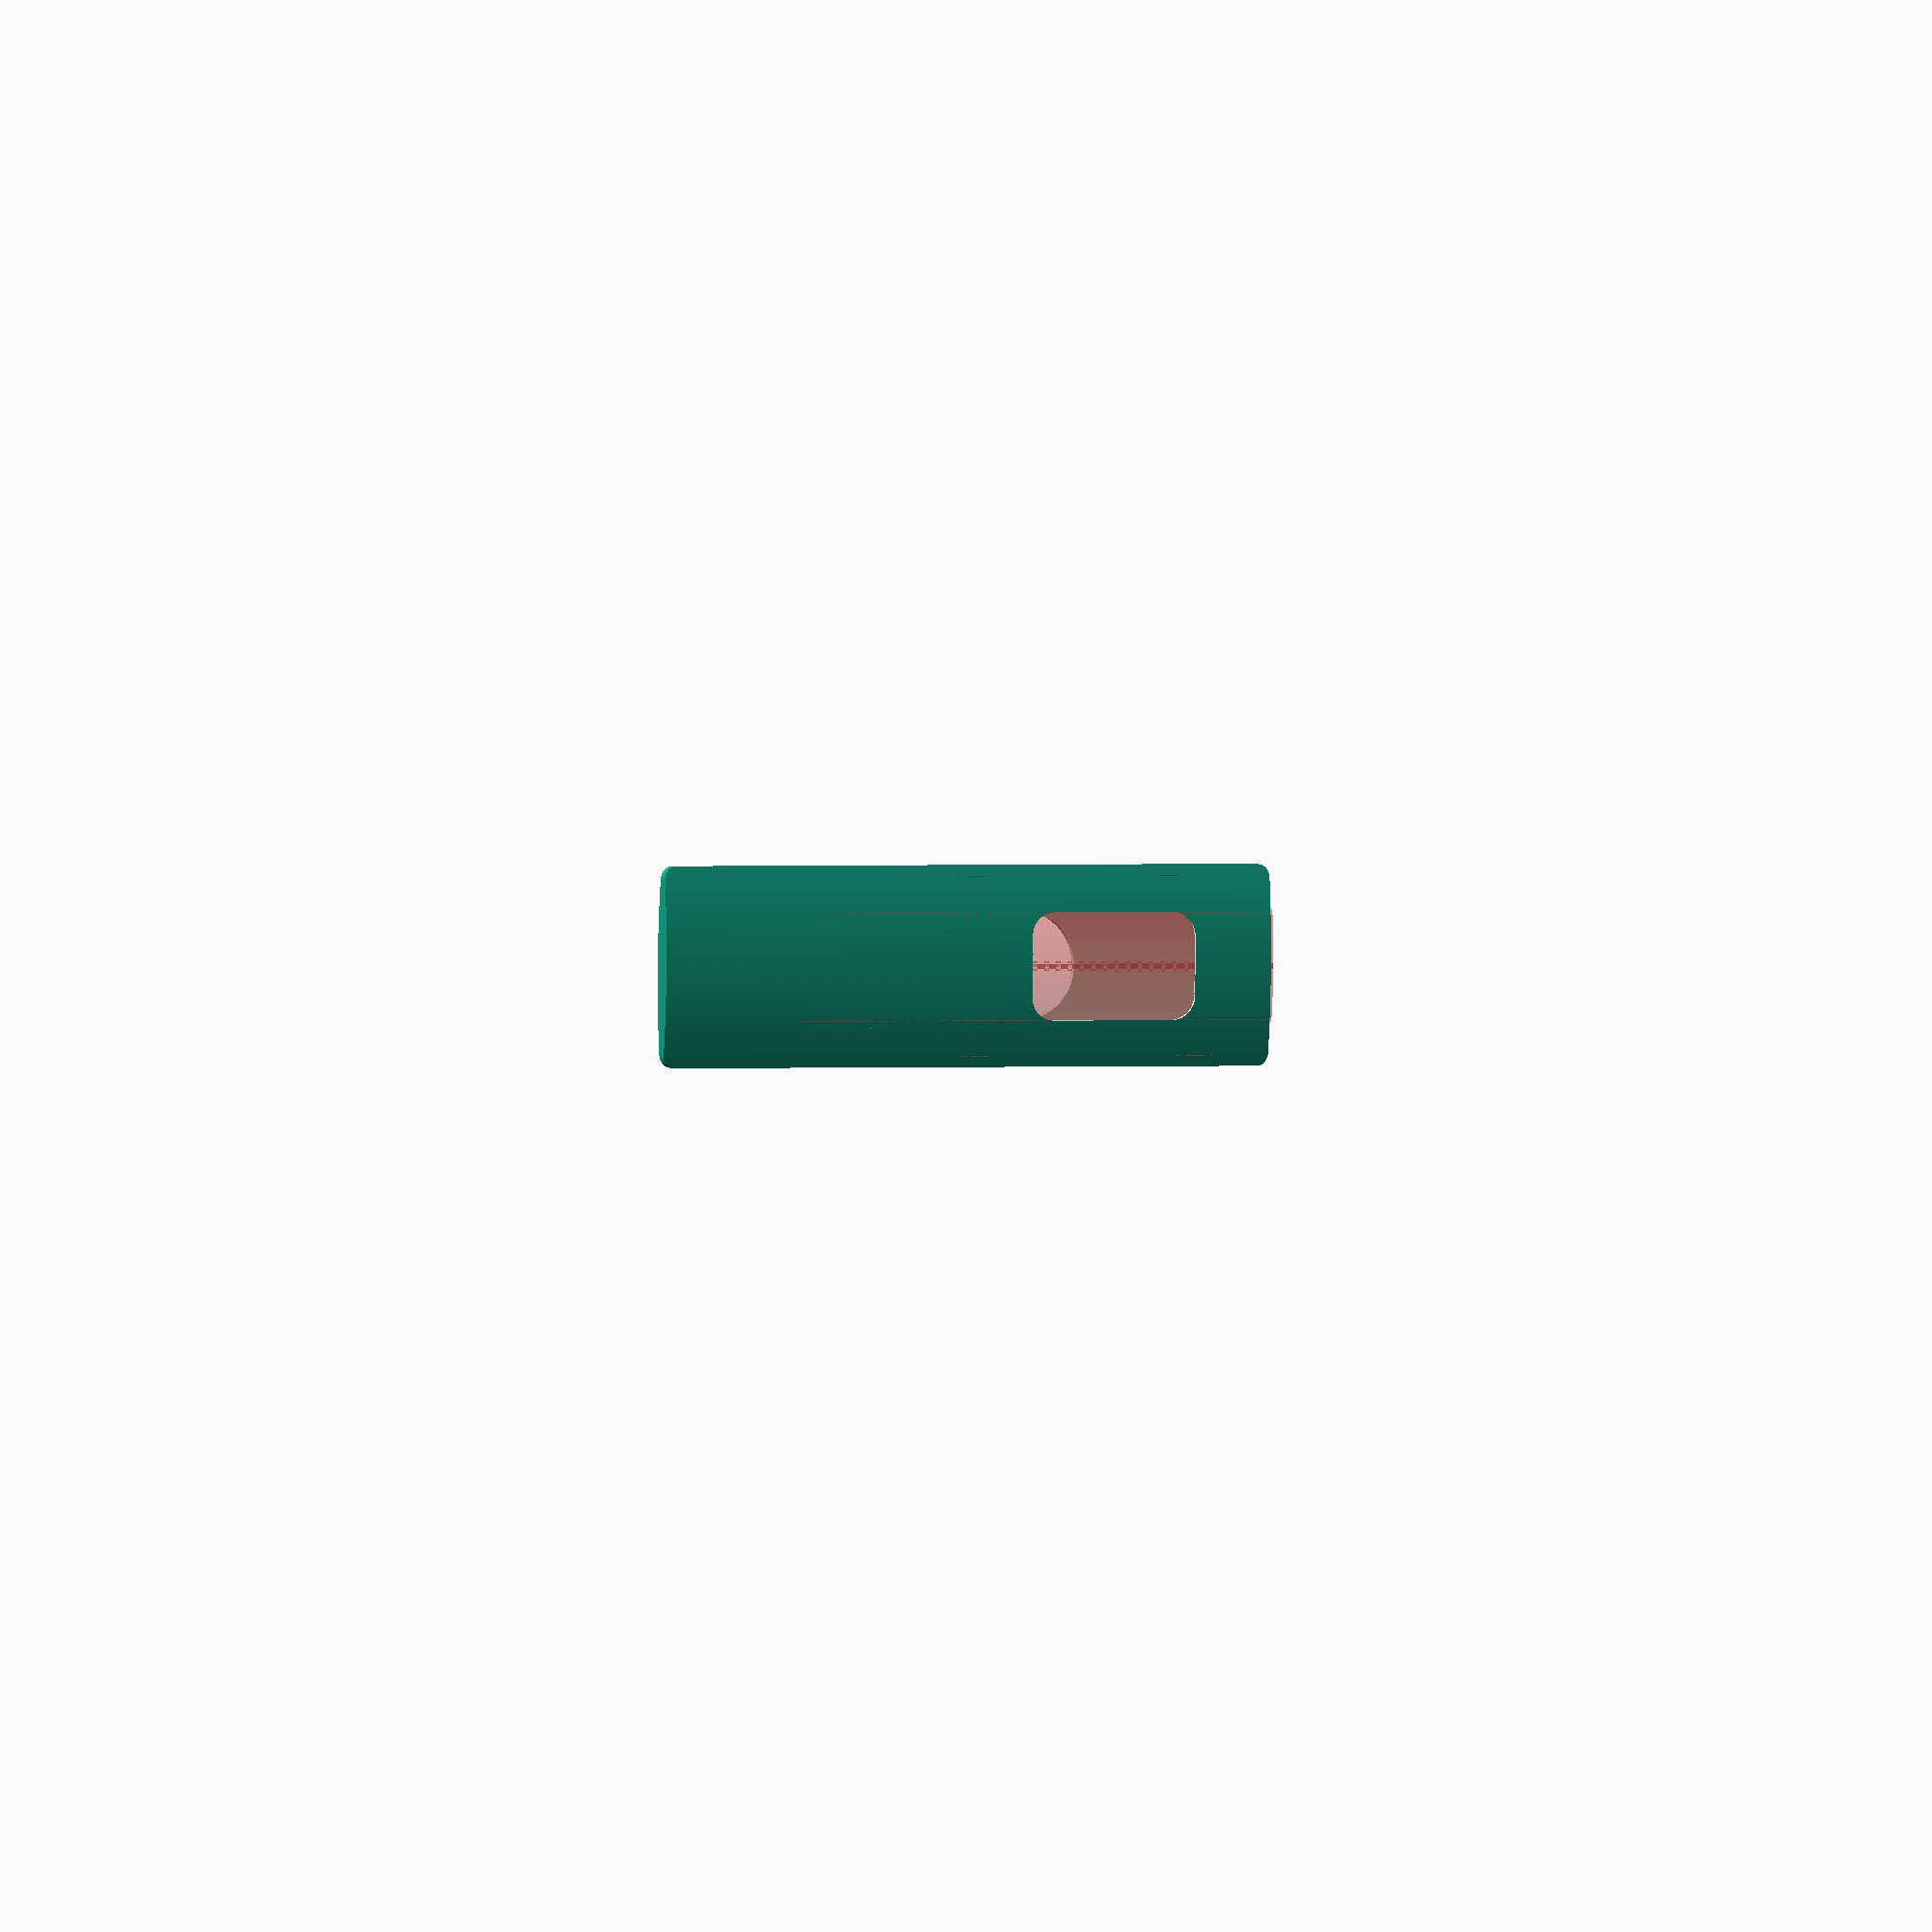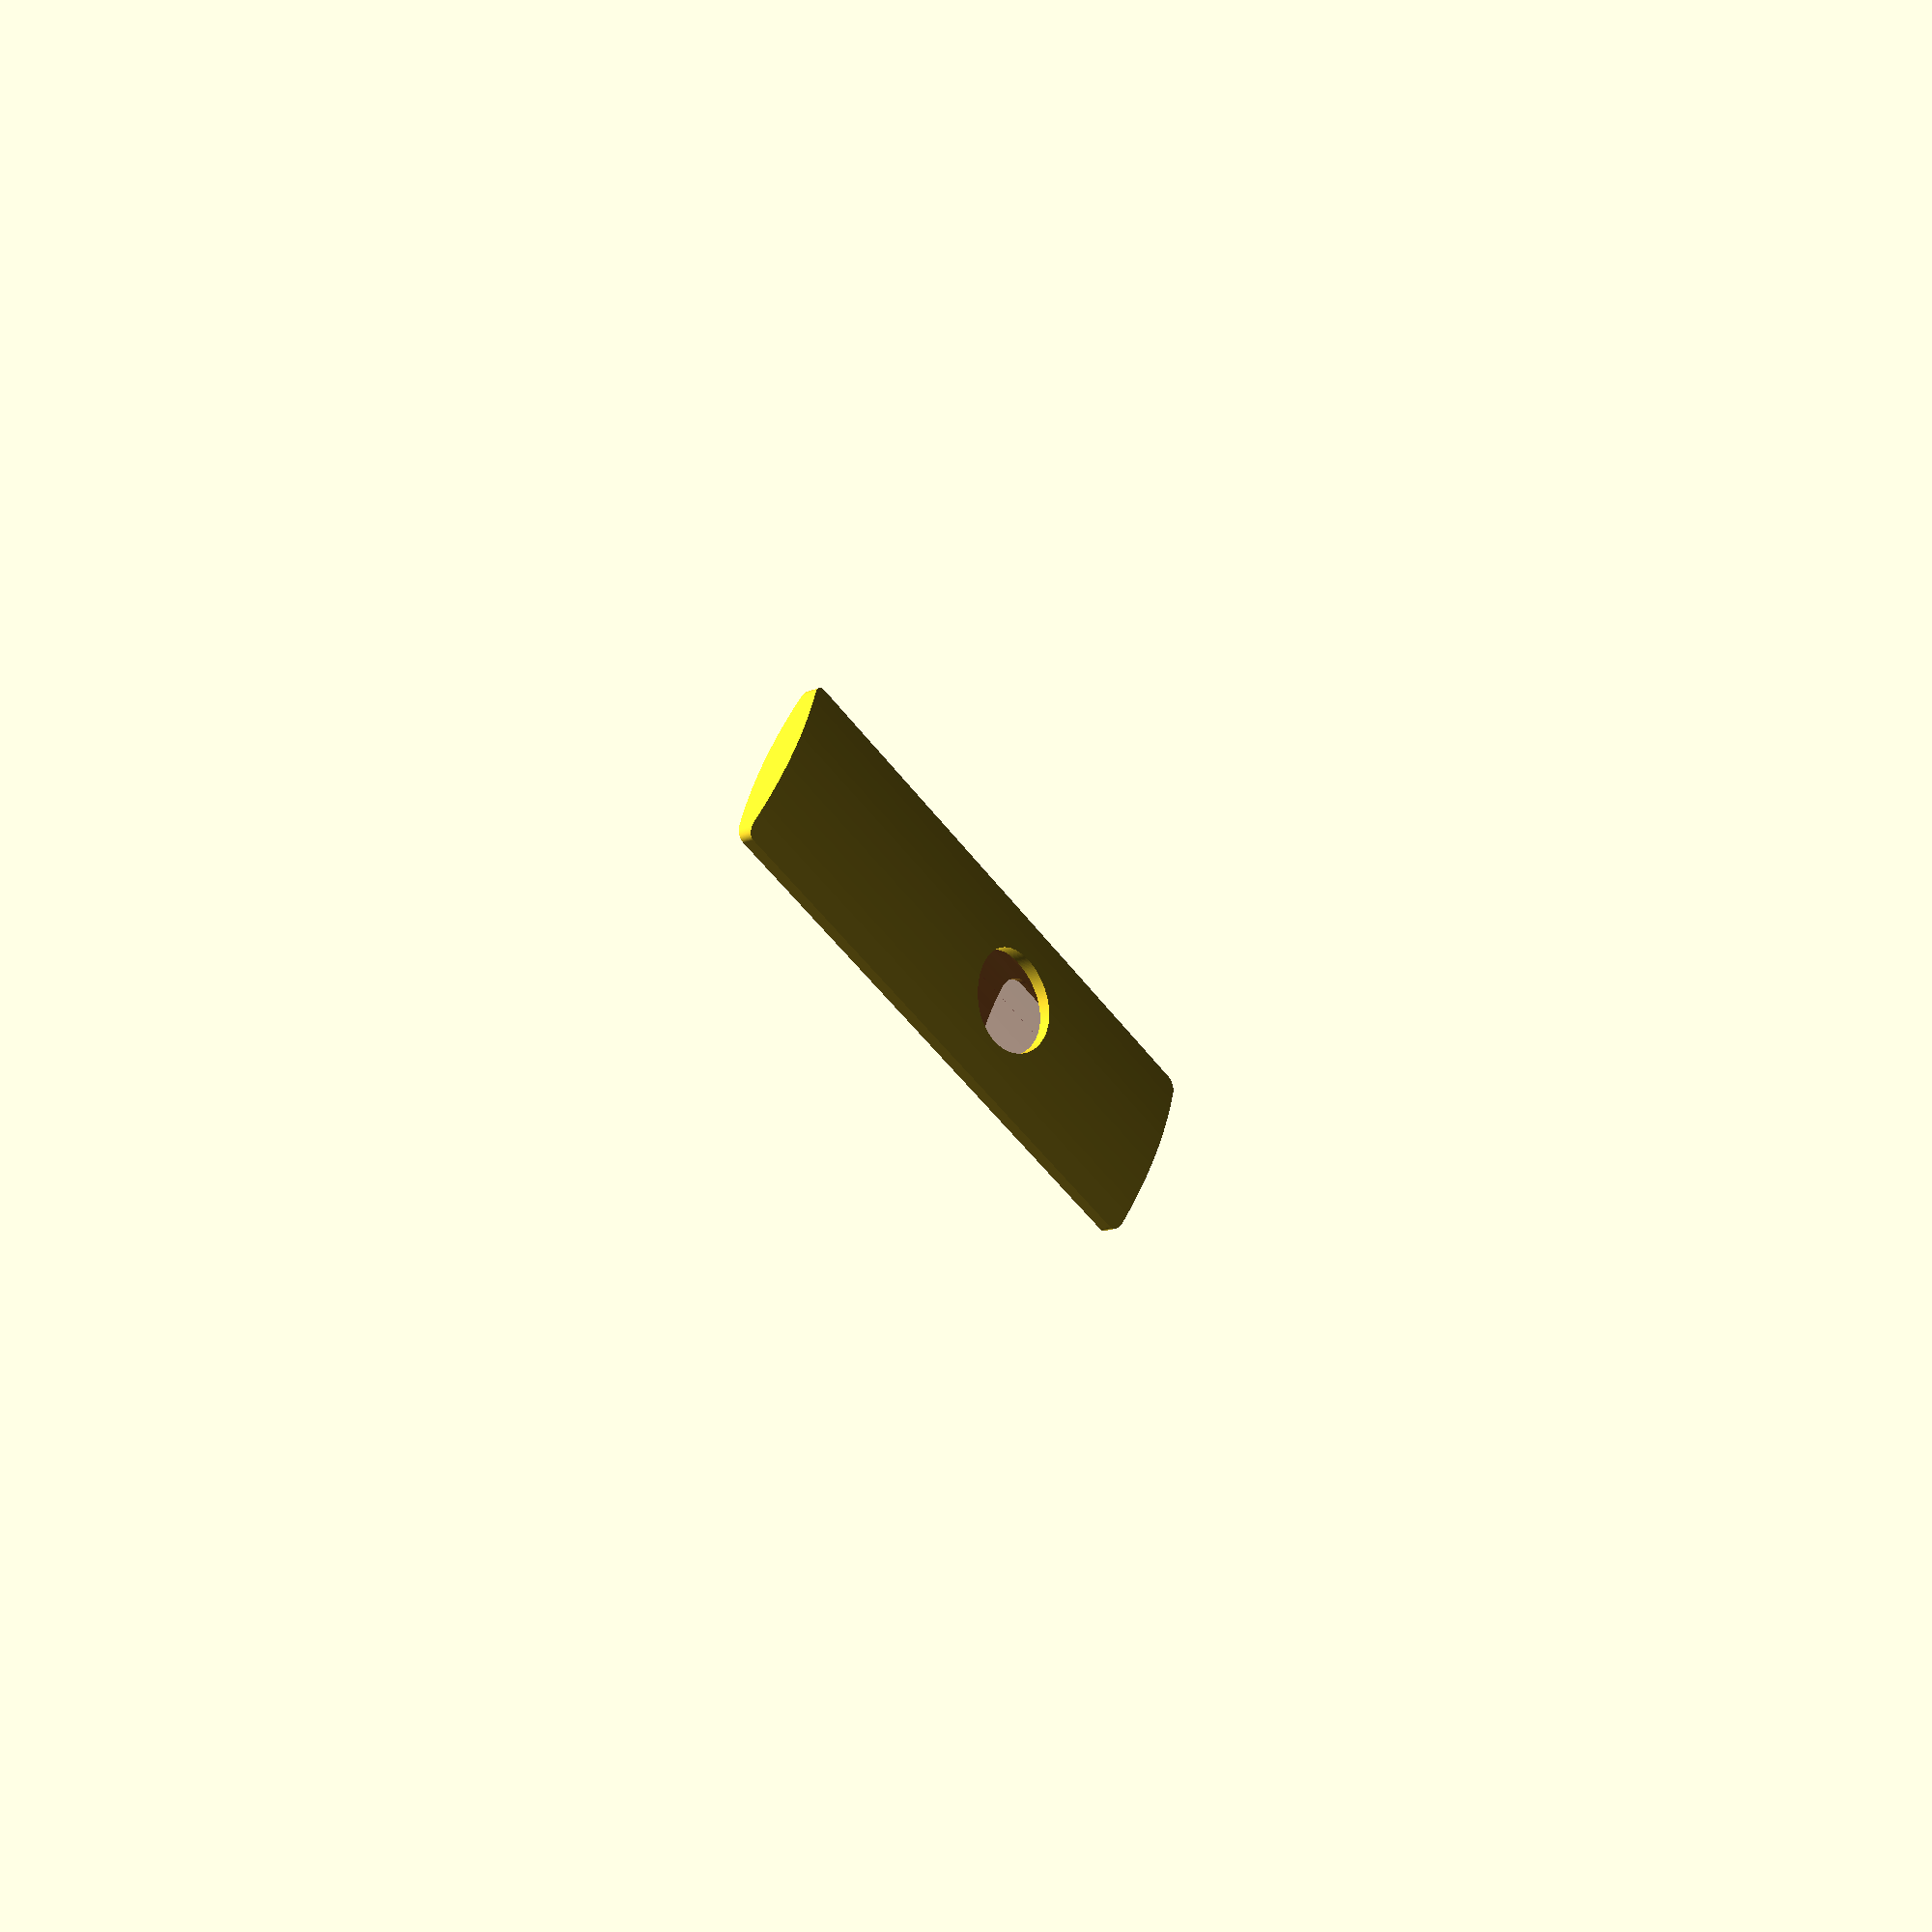
<openscad>
ww = 30;  // width
h1 = 2;  // height of edge
h2 = 5.77; // height of middle
ll = 120; // overall length
cr = 2; // corner radius

rb = 6;  // button cutout radius
wb = 28;  // button cutout width
lb = 43;  // button cutout length

ol = 160;  // outside length
ow = 52;  // outside width

bd = 28; // battery diameter
bx = 64.5; // battery hole posn

// calculate radius of curvature of the top & bottom.
xx = ww/2;
yy = (h2 - h1)/2; 
rr = (pow(xx,2) + pow(yy,2)) / (2*yy);

tt = 1; // tolerance

$fn=200;

module remote() {
    intersection() {
        intersection() {
            translate([0,0,rr-h2/2]) rotate([0,90,0]) cylinder(h=ll, r=rr, center=true);
            translate([0,0,-(rr-h2/2)]) rotate([0,90,0]) cylinder(h=ll, r=rr, center=true);
        };
        translate([0,0,-h2/2]) linear_extrude(h2) {
            hull() {
                translate([-ll/2+cr, -ww/2+cr]) circle(r=cr);
                translate([+ll/2-cr, -ww/2+cr]) circle(r=cr);
                translate([-ll/2+cr, +ww/2-cr]) circle(r=cr);
                translate([+ll/2-cr, +ww/2-cr]) circle(r=cr);
            }
        };
        cube([ll, ww, h2], center=true);
    }
}

module holder() {
    difference() {
        scale([ol/ll, ow/ww, ow/ww]) remote();
        #scale(1.05) translate([ol/2-ll/2*1.05,0,1]) remote();        
        translate([ll/2-lb/2,0,0]) linear_extrude(10) {
            hull() {
            translate([-lb/2+rb,-wb/2+rb,0]) circle(r=rb);
            translate([+lb/2-rb,-wb/2+rb,0]) circle(r=rb);
            translate([-lb/2+rb,+wb/2-rb,0]) circle(r=rb);
            translate([+lb/2-rb,+wb/2-rb,0]) circle(r=rb);
            }
        }
        translate([ol/2-bx,0,-5]) cylinder(d=bd,h=10, center=true);
    }
}

zz = ol/3;


//holder();

intersection() {
    translate([h2/2+1, 0, ol/2]) rotate([180,90,180]) holder();
    //translate([0,0,zz/2]) cube([100,ow,zz], center=true);
}

</openscad>
<views>
elev=358.9 azim=2.2 roll=76.8 proj=o view=solid
elev=52.4 azim=203.2 roll=35.7 proj=p view=wireframe
</views>
